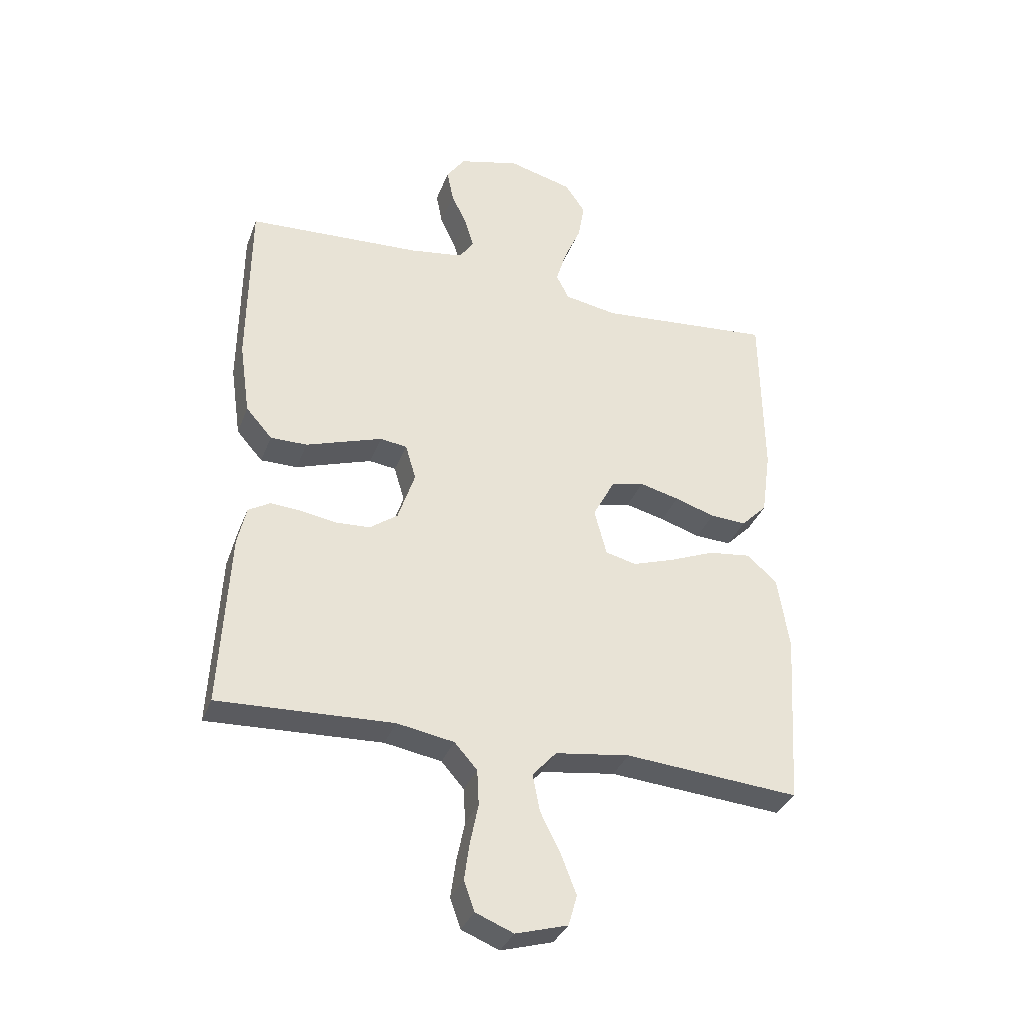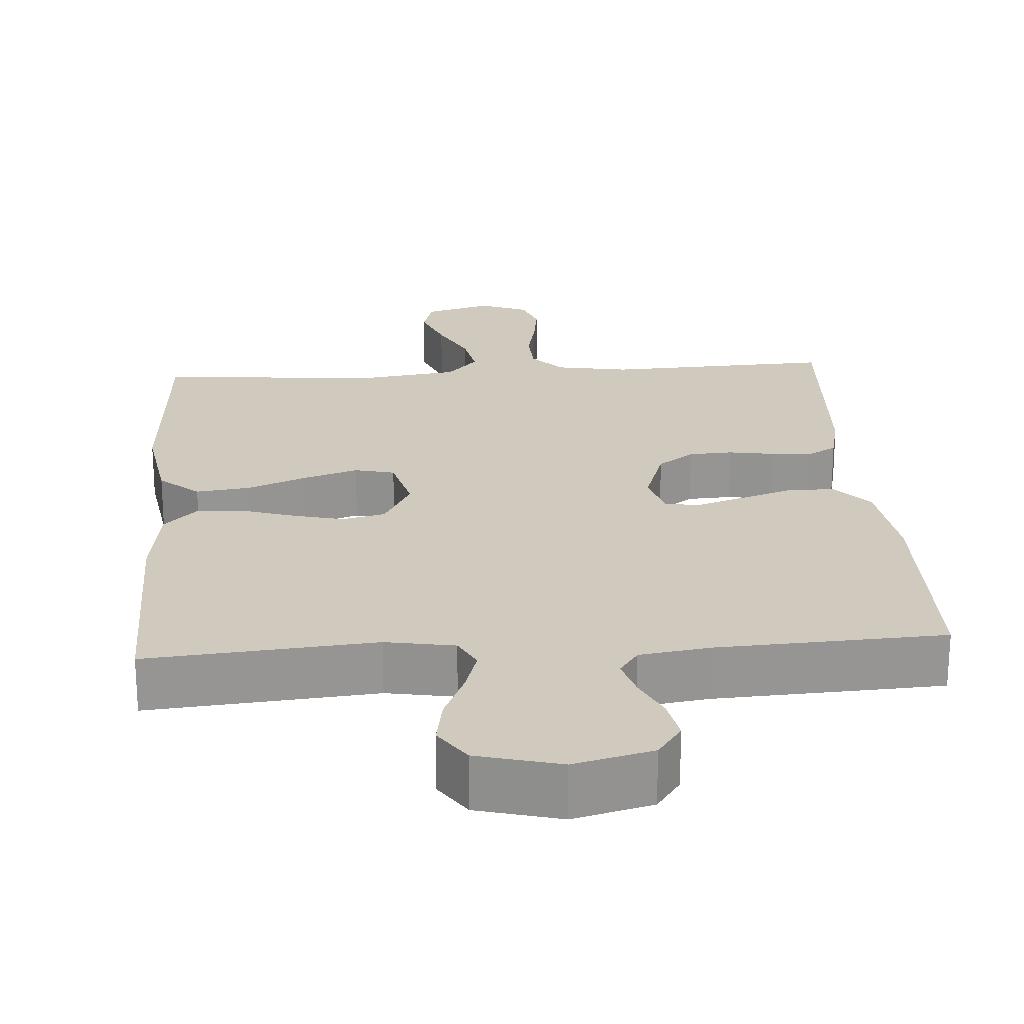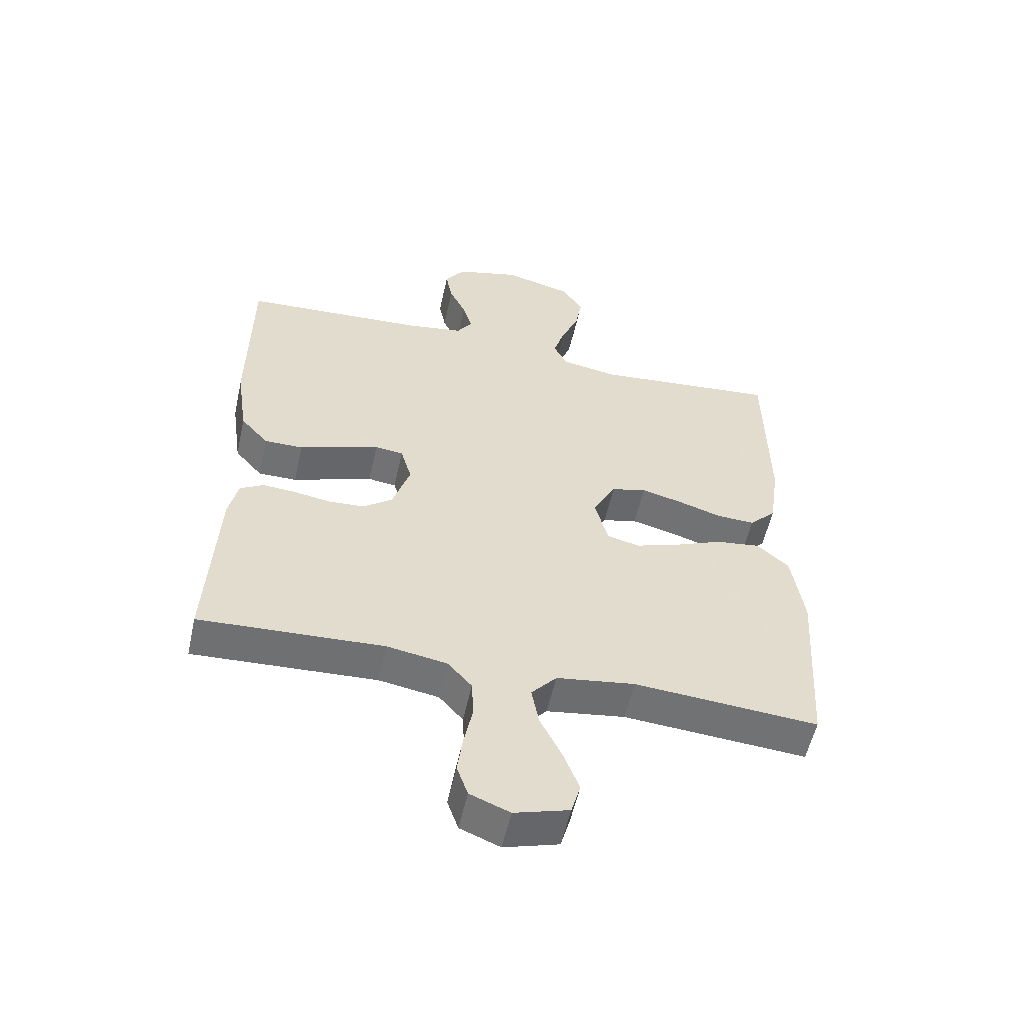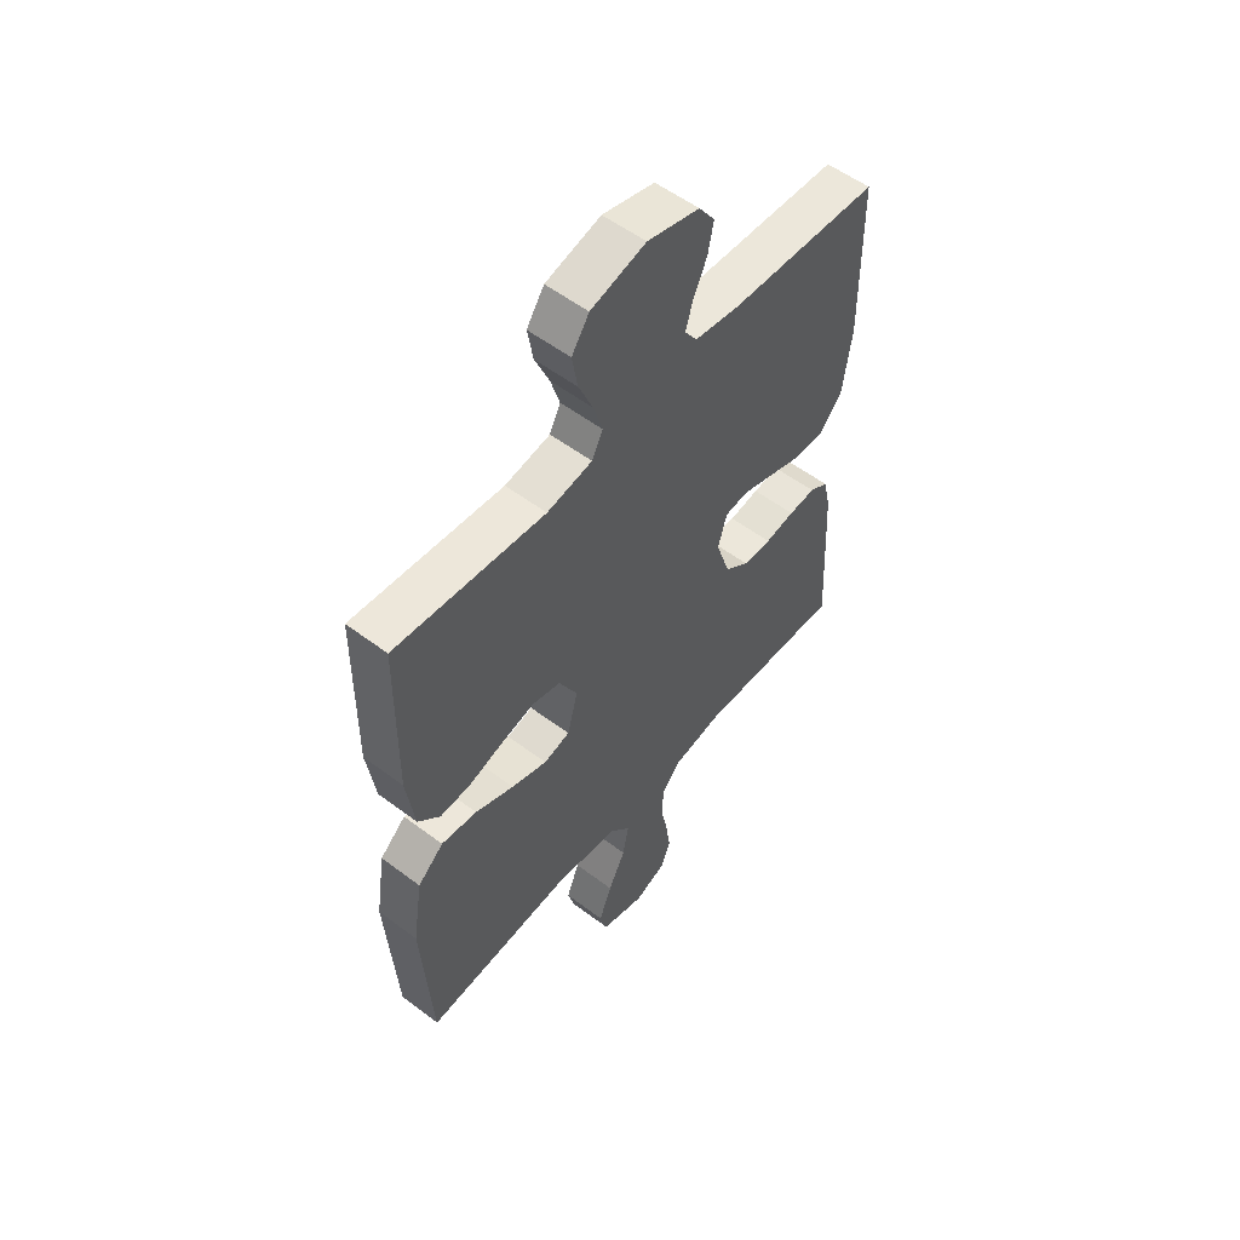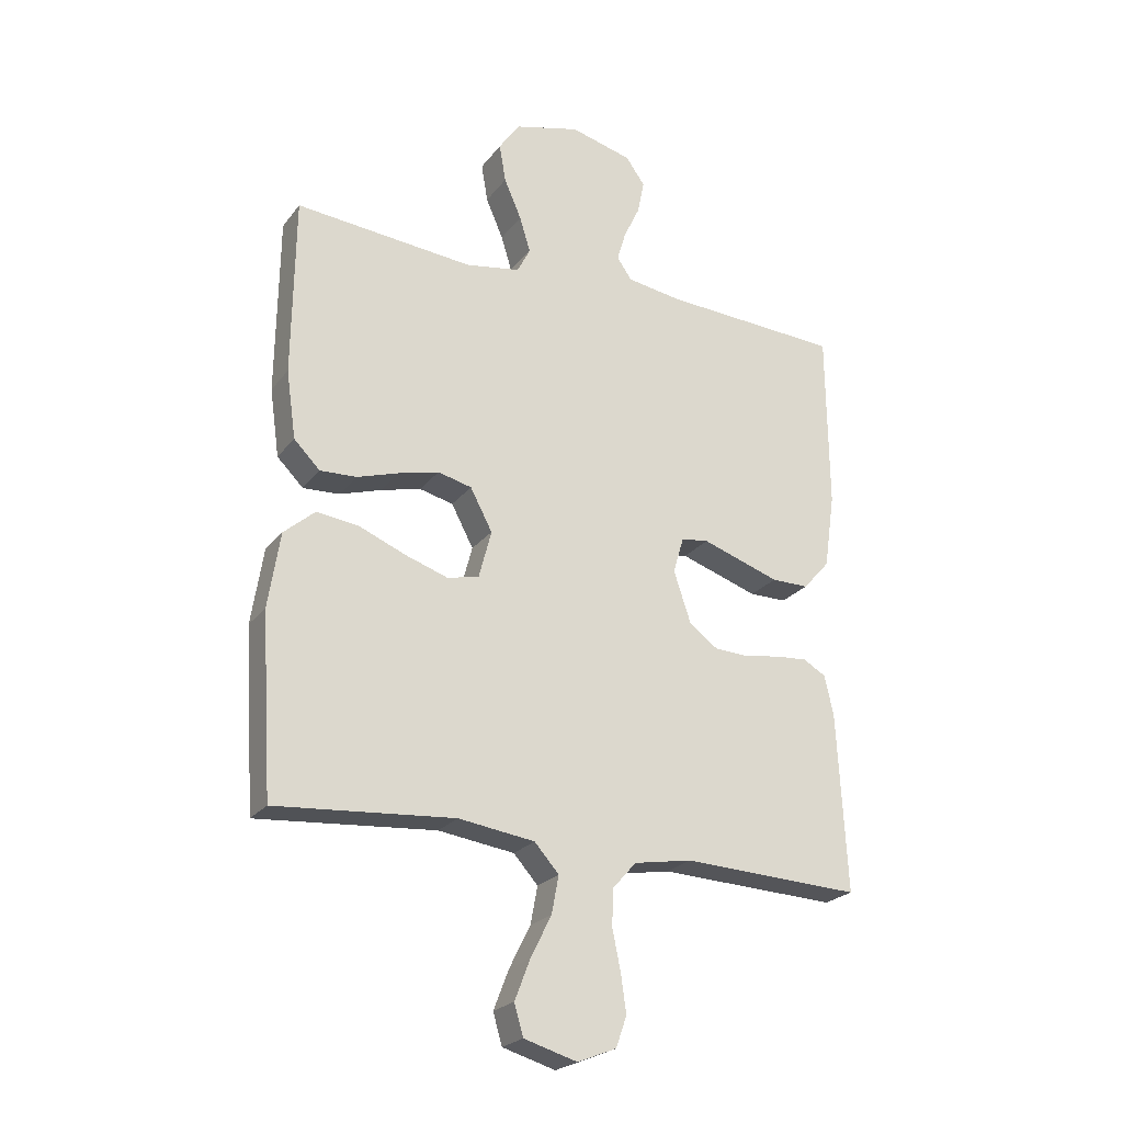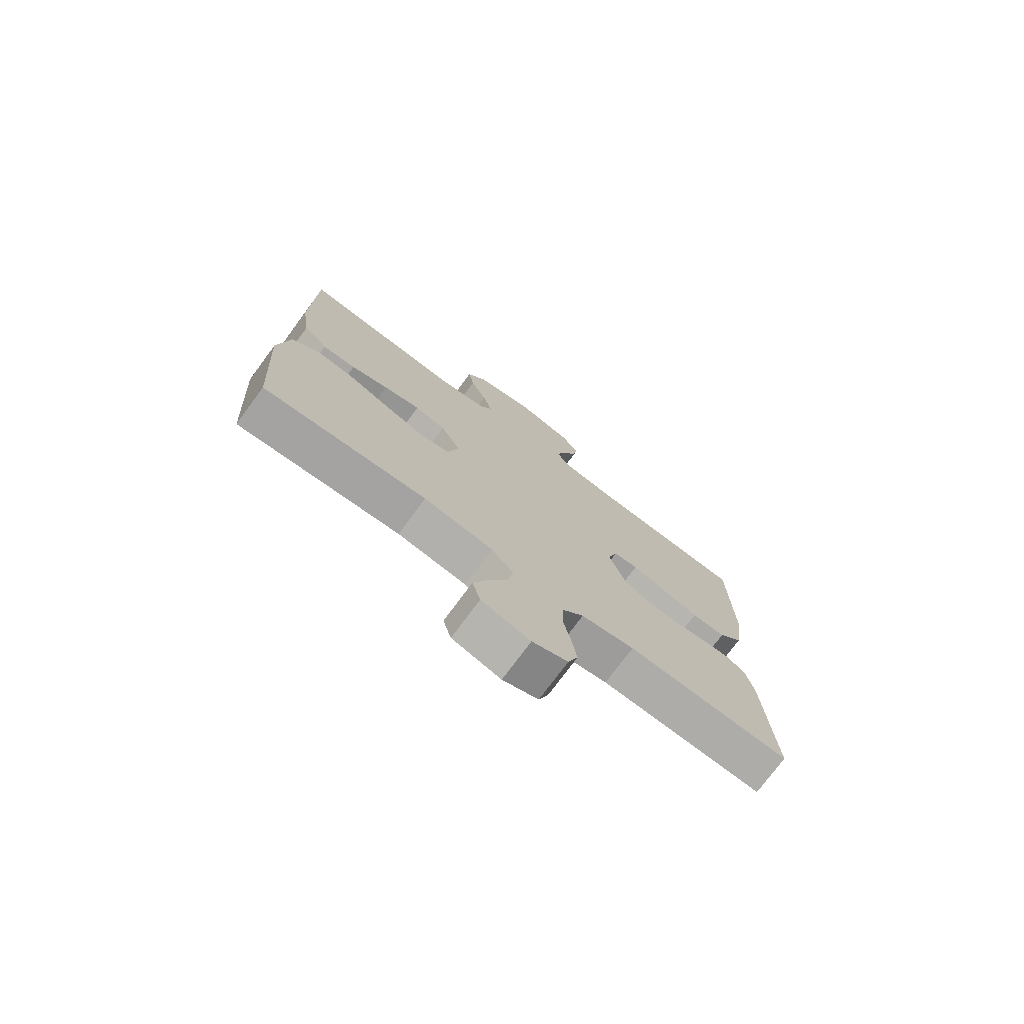
<metadata>
{"format":"obj","ext":"obj","renderer":"f3d","projection":"perspective","resolution":1024,"background":"white","views":[{"elev":-34.4,"azim":160.9,"up":"+Z"},{"elev":22.9,"azim":-3.9,"up":"+Y"},{"elev":-55.1,"azim":167.7,"up":"+Z"},{"elev":54.9,"azim":-51.4,"up":"+Z"},{"elev":-23.5,"azim":-27.7,"up":"+Z"},{"elev":-75.5,"azim":-36.5,"up":"+Z"}]}
</metadata>
<code>
v -0.5 0.07 0.5
v -0.2 0.07 0.473
v -0.109 0.07 0.489
v -0.087 0.07 0.532
v -0.105 0.07 0.591
v -0.134 0.07 0.658
v -0.145 0.07 0.722
v -0.11 0.07 0.773
v 0 0.07 0.802
v 0.104 0.07 0.775
v 0.136 0.07 0.73
v 0.125 0.07 0.674
v 0.098 0.07 0.617
v 0.083 0.07 0.566
v 0.108 0.07 0.53
v 0.2 0.07 0.516
v 0.5 0.07 0.5
v 0.503 0.07 0.2
v 0.485 0.07 0.074
v 0.44 0.07 0.023
v 0.377 0.07 0.023
v 0.309 0.07 0.046
v 0.246 0.07 0.067
v 0.2 0.07 0.061
v 0.182 0.07 0
v 0.211 0.07 -0.087
v 0.259 0.07 -0.122
v 0.317 0.07 -0.125
v 0.377 0.07 -0.115
v 0.431 0.07 -0.111
v 0.469 0.07 -0.133
v 0.484 0.07 -0.2
v 0.5 0.07 -0.5
v 0.2 0.07 -0.487
v 0.102 0.07 -0.504
v 0.063 0.07 -0.548
v 0.06 0.07 -0.609
v 0.074 0.07 -0.677
v 0.083 0.07 -0.741
v 0.065 0.07 -0.792
v 0 0.07 -0.818
v -0.089 0.07 -0.792
v -0.104 0.07 -0.74
v -0.078 0.07 -0.673
v -0.043 0.07 -0.603
v -0.031 0.07 -0.54
v -0.072 0.07 -0.494
v -0.2 0.07 -0.476
v -0.5 0.07 -0.5
v -0.519 0.07 -0.2
v -0.499 0.07 -0.073
v -0.447 0.07 -0.028
v -0.375 0.07 -0.037
v -0.297 0.07 -0.069
v -0.225 0.07 -0.093
v -0.172 0.07 -0.08
v -0.151 0.07 0
v -0.188 0.07 0.07
v -0.245 0.07 0.084
v -0.313 0.07 0.067
v -0.382 0.07 0.045
v -0.444 0.07 0.042
v -0.488 0.07 0.086
v -0.504 0.07 0.2
v -0.5 0 0.5
v -0.2 0 0.473
v -0.109 0 0.489
v -0.087 0 0.532
v -0.105 0 0.591
v -0.134 0 0.658
v -0.145 0 0.722
v -0.11 0 0.773
v 0 0 0.802
v 0.104 0 0.775
v 0.136 0 0.73
v 0.125 0 0.674
v 0.098 0 0.617
v 0.083 0 0.566
v 0.108 0 0.53
v 0.2 0 0.516
v 0.5 0 0.5
v 0.503 0 0.2
v 0.485 0 0.074
v 0.44 0 0.023
v 0.377 0 0.023
v 0.309 0 0.046
v 0.246 0 0.067
v 0.2 0 0.061
v 0.182 0 0
v 0.211 0 -0.087
v 0.259 0 -0.122
v 0.317 0 -0.125
v 0.377 0 -0.115
v 0.431 0 -0.111
v 0.469 0 -0.133
v 0.484 0 -0.2
v 0.5 0 -0.5
v 0.2 0 -0.487
v 0.102 0 -0.504
v 0.063 0 -0.548
v 0.06 0 -0.609
v 0.074 0 -0.677
v 0.083 0 -0.741
v 0.065 0 -0.792
v 0 0 -0.818
v -0.089 0 -0.792
v -0.104 0 -0.74
v -0.078 0 -0.673
v -0.043 0 -0.603
v -0.031 0 -0.54
v -0.072 0 -0.494
v -0.2 0 -0.476
v -0.5 0 -0.5
v -0.519 0 -0.2
v -0.499 0 -0.073
v -0.447 0 -0.028
v -0.375 0 -0.037
v -0.297 0 -0.069
v -0.225 0 -0.093
v -0.172 0 -0.08
v -0.151 0 0
v -0.188 0 0.07
v -0.245 0 0.084
v -0.313 0 0.067
v -0.382 0 0.045
v -0.444 0 0.042
v -0.488 0 0.086
v -0.504 0 0.2
f 64 1 2
f 63 64 2
f 62 63 2
f 61 62 2
f 60 61 2
f 59 60 2 3
f 58 59 3 4
f 57 58 4
f 52 53 54
f 51 52 54
f 50 51 54
f 49 50 54
f 48 49 54
f 47 48 54 55
f 46 47 55 56
f 43 44 45
f 42 43 45
f 41 42 45
f 40 41 45
f 39 40 45
f 38 39 45
f 37 38 45
f 36 37 45 46
f 46 56 57
f 36 46 57
f 35 36 57
f 32 33 34
f 31 32 34
f 30 31 34
f 29 30 34
f 28 29 34
f 27 28 34 35
f 20 21 22
f 19 20 22
f 18 19 22
f 17 18 22
f 16 17 22
f 15 16 22 23
f 14 15 23 24
f 11 12 13
f 10 11 13
f 9 10 13
f 8 9 13
f 7 8 13
f 6 7 13
f 5 6 13
f 4 5 13 14
f 14 24 25
f 4 14 25
f 57 4 25
f 26 27 35 57
f 25 26 57
f 66 65 128
f 66 128 127
f 66 127 126
f 66 126 125
f 66 125 124
f 67 66 124 123
f 68 67 123 122
f 68 122 121
f 118 117 116
f 118 116 115
f 118 115 114
f 118 114 113
f 118 113 112
f 119 118 112 111
f 120 119 111 110
f 109 108 107
f 109 107 106
f 109 106 105
f 109 105 104
f 109 104 103
f 109 103 102
f 109 102 101
f 110 109 101 100
f 121 120 110
f 121 110 100
f 121 100 99
f 98 97 96
f 98 96 95
f 98 95 94
f 98 94 93
f 98 93 92
f 99 98 92 91
f 86 85 84
f 86 84 83
f 86 83 82
f 86 82 81
f 86 81 80
f 87 86 80 79
f 88 87 79 78
f 77 76 75
f 77 75 74
f 77 74 73
f 77 73 72
f 77 72 71
f 77 71 70
f 77 70 69
f 78 77 69 68
f 89 88 78
f 89 78 68
f 89 68 121
f 121 99 91 90
f 121 90 89
f 1 65 66 2
f 2 66 67 3
f 3 67 68 4
f 4 68 69 5
f 5 69 70 6
f 6 70 71 7
f 7 71 72 8
f 8 72 73 9
f 9 73 74 10
f 10 74 75 11
f 11 75 76 12
f 12 76 77 13
f 13 77 78 14
f 14 78 79 15
f 15 79 80 16
f 16 80 81 17
f 17 81 82 18
f 18 82 83 19
f 19 83 84 20
f 20 84 85 21
f 21 85 86 22
f 22 86 87 23
f 23 87 88 24
f 24 88 89 25
f 25 89 90 26
f 26 90 91 27
f 27 91 92 28
f 28 92 93 29
f 29 93 94 30
f 30 94 95 31
f 31 95 96 32
f 32 96 97 33
f 33 97 98 34
f 34 98 99 35
f 35 99 100 36
f 36 100 101 37
f 37 101 102 38
f 38 102 103 39
f 39 103 104 40
f 40 104 105 41
f 41 105 106 42
f 42 106 107 43
f 43 107 108 44
f 44 108 109 45
f 45 109 110 46
f 46 110 111 47
f 47 111 112 48
f 48 112 113 49
f 49 113 114 50
f 50 114 115 51
f 51 115 116 52
f 52 116 117 53
f 53 117 118 54
f 54 118 119 55
f 55 119 120 56
f 56 120 121 57
f 57 121 122 58
f 58 122 123 59
f 59 123 124 60
f 60 124 125 61
f 61 125 126 62
f 62 126 127 63
f 63 127 128 64
f 64 128 65 1

</code>
